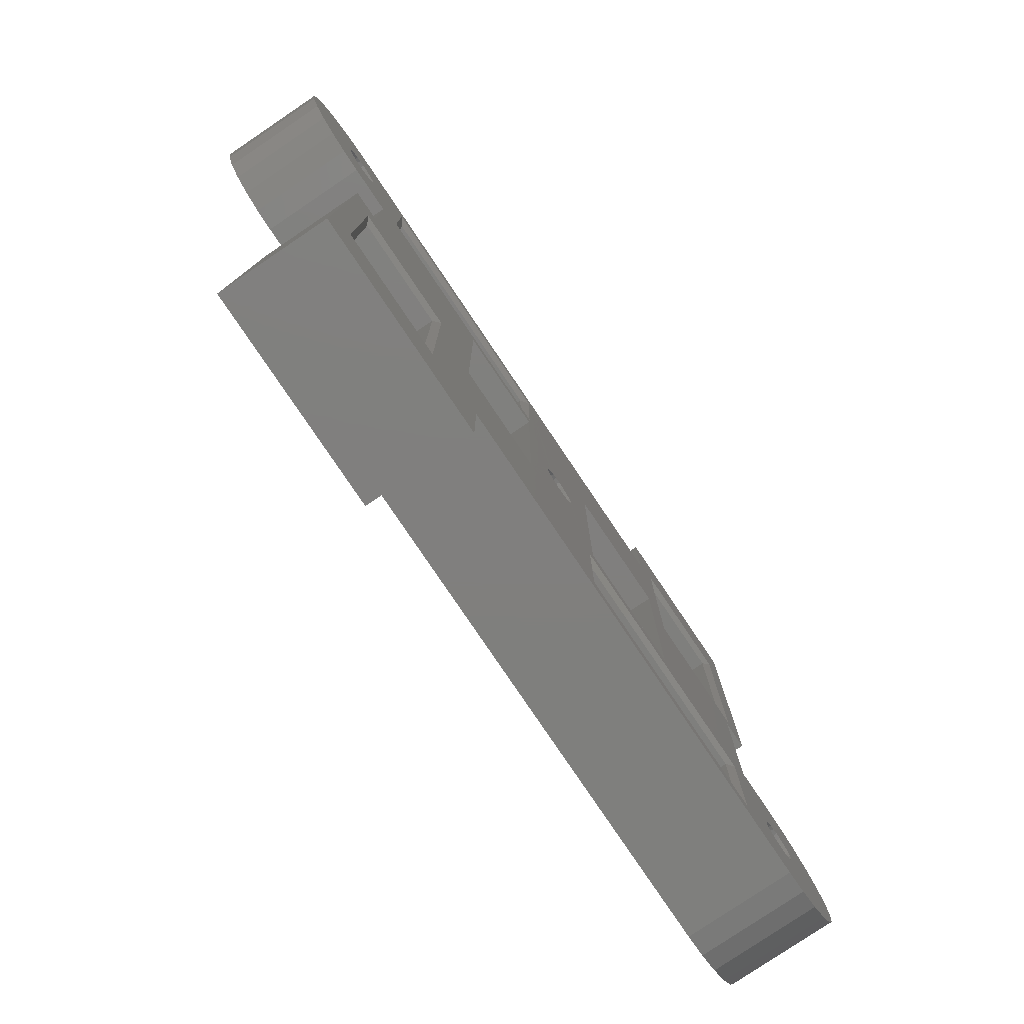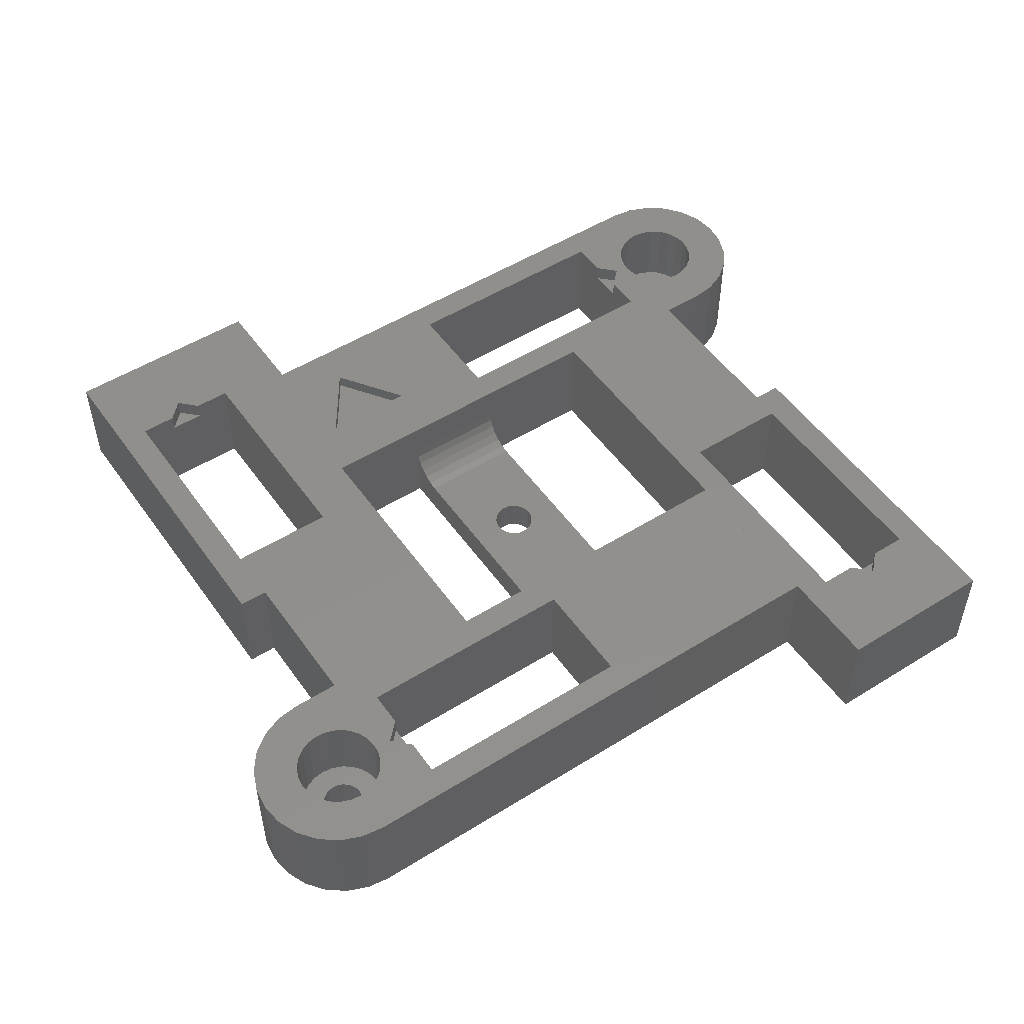
<metadata>
{"format":"stl","ext":"stl","renderer":"f3d","projection":"perspective","resolution":1024,"background":"white","views":[{"elev":-79.3,"azim":124.0,"up":"+Y"},{"elev":51.4,"azim":145.8,"up":"+Z"}]}
</metadata>
<code>
# stl→obj: 351 verts, 900 faces
v 1158 1086 5.788e-10
v 1158 1101 6.19
v 1158 1101 1.281e-09
v 1158 1086 6.19
v 1169 1092 9.905e-10
v 1168 1092 6.19
v 1169 1092 6.19
v 1168 1092 9.686e-10
v 1139 1111 6.19
v 1139 1117 -2.185e-08
v 1139 1117 6.19
v 1139 1111 -2.183e-08
v 1130 1117 -2.185e-08
v 1130 1117 6.19
v 1130 1097 -2.185e-08
v 1130 1097 6.19
v 1139 1086 6.19
v 1139 1101 -2.183e-08
v 1139 1101 6.19
v 1139 1086 -2.185e-08
v 1131 1097 -2.185e-08
v 1131 1097 6.19
v 1171 1111 -1.224e-08
v 1171 1111 6.19
v 1152 1101 -8.268e-09
v 1152 1100 2.069
v 1152 1086 -8.268e-09
v 1152 1100 2.268
v 1152 1101 2.586
v 1152 1101 3
v 1152 1101 3.483
v 1152 1101 4
v 1152 1099 2
v 1152 1088 2
v 1152 1088 2.069
v 1152 1087 2.268
v 1152 1087 2.586
v 1152 1086 3
v 1152 1086 3.483
v 1152 1086 4
v 1131 1087 -7.04e-09
v 1131 1087 6.19
v 1129 1087 4.069e-09
v 1129 1087 6.19
v 1128 1077 6.19
v 1129 1076 8.123e-09
v 1129 1076 6.19
v 1128 1077 8.06e-09
v 1126 1077 6.19
v 1126 1077 7.874e-09
v 1125 1078 6.19
v 1125 1078 7.58e-09
v 1124 1079 7.197e-09
v 1124 1079 6.19
v 1124 1080 6.75e-09
v 1124 1080 6.19
v 1124 1082 6.271e-09
v 1124 1082 6.19
v 1124 1083 5.442e-09
v 1124 1083 6.19
v 1124 1084 4.995e-09
v 1124 1084 6.19
v 1125 1085 4.612e-09
v 1125 1085 6.19
v 1126 1086 6.19
v 1126 1086 4.317e-09
v 1128 1086 6.19
v 1128 1086 4.132e-09
v 1168 1101 6.19
v 1168 1101 -9.488e-09
v 1171 1101 -7.58e-09
v 1171 1101 6.19
v 1172 1111 -1.216e-08
v 1172 1111 6.19
v 1173 1110 -1.193e-08
v 1173 1110 6.19
v 1174 1109 -1.156e-08
v 1174 1109 6.19
v 1175 1108 6.19
v 1175 1108 -1.107e-08
v 1175 1107 6.19
v 1175 1107 -1.051e-08
v 1176 1106 6.19
v 1176 1106 -9.909e-09
v 1175 1104 6.19
v 1175 1104 -9.306e-09
v 1175 1103 6.19
v 1175 1103 -8.745e-09
v 1174 1102 6.19
v 1174 1102 -8.262e-09
v 1173 1101 -7.892e-09
v 1173 1101 6.19
v 1172 1101 -7.659e-09
v 1172 1101 6.19
v 1150 1094 -5.426e-09
v 1151 1094 2
v 1150 1094 2
v 1151 1094 -5.24e-09
v 1150 1094 -5.668e-09
v 1150 1095 2
v 1150 1095 -5.95e-09
v 1149 1095 2
v 1149 1095 -6.253e-09
v 1149 1095 -6.555e-09
v 1149 1094 2
v 1149 1094 -6.837e-09
v 1149 1094 -7.079e-09
v 1148 1094 2
v 1148 1094 -7.265e-09
v 1148 1094 -7.382e-09
v 1148 1093 -7.422e-09
v 1148 1093 2
v 1148 1093 -7.382e-09
v 1148 1093 -7.265e-09
v 1149 1093 -7.079e-09
v 1149 1093 2
v 1149 1092 -6.837e-09
v 1149 1092 2
v 1149 1092 -6.555e-09
v 1149 1092 -6.252e-09
v 1150 1092 -5.95e-09
v 1150 1092 2
v 1150 1092 -5.668e-09
v 1150 1093 -5.426e-09
v 1150 1093 2
v 1151 1093 -5.24e-09
v 1151 1093 2
v 1151 1093 -5.123e-09
v 1151 1093 -5.083e-09
v 1151 1094 -5.123e-09
v 1128 1081 2
v 1128 1081 6.591e-09
v 1128 1081 6.825e-09
v 1128 1081 7.028e-09
v 1128 1080 7.185e-09
v 1128 1080 2
v 1129 1080 7.286e-09
v 1129 1080 2
v 1129 1080 7.325e-09
v 1129 1080 7.298e-09
v 1129 1080 7.207e-09
v 1130 1081 2
v 1130 1081 7.058e-09
v 1130 1081 6.863e-09
v 1130 1081 6.633e-09
v 1130 1082 6.385e-09
v 1130 1082 2
v 1130 1082 6.135e-09
v 1130 1082 5.901e-09
v 1130 1082 5.698e-09
v 1129 1083 2
v 1129 1083 5.541e-09
v 1129 1083 5.439e-09
v 1129 1083 5.401e-09
v 1129 1083 5.428e-09
v 1128 1083 5.519e-09
v 1128 1083 2
v 1128 1082 5.667e-09
v 1128 1082 2
v 1128 1082 5.863e-09
v 1128 1082 6.093e-09
v 1128 1082 6.341e-09
v 1126 1081 2
v 1126 1082 2
v 1127 1080 2
v 1127 1083 2
v 1128 1079 2
v 1128 1084 2
v 1129 1079 2
v 1130 1079 2
v 1129 1084 2
v 1130 1084 2
v 1131 1080 2
v 1131 1083 2
v 1131 1081 2
v 1131 1082 2
v 1128 1079 6.19
v 1129 1079 6.19
v 1130 1079 6.19
v 1131 1080 6.19
v 1131 1081 6.19
v 1131 1082 6.19
v 1131 1083 6.19
v 1130 1084 6.19
v 1129 1084 6.19
v 1128 1084 6.19
v 1127 1083 6.19
v 1126 1082 6.19
v 1126 1081 6.19
v 1127 1080 6.19
v 1169 1106 2
v 1169 1106 -8.448e-09
v 1169 1106 -8.199e-09
v 1169 1105 2
v 1169 1105 -7.95e-09
v 1170 1105 2
v 1170 1105 -7.716e-09
v 1170 1105 -7.513e-09
v 1170 1105 -7.356e-09
v 1170 1105 -7.254e-09
v 1171 1105 -7.216e-09
v 1171 1105 2
v 1171 1105 -7.243e-09
v 1171 1105 -7.334e-09
v 1171 1105 -7.482e-09
v 1172 1105 -7.678e-09
v 1172 1105 2
v 1172 1105 -7.908e-09
v 1172 1106 -8.156e-09
v 1172 1106 2
v 1172 1106 -8.406e-09
v 1172 1106 -8.64e-09
v 1171 1107 -8.842e-09
v 1171 1107 2
v 1171 1107 -9e-09
v 1171 1107 -9.101e-09
v 1171 1107 -9.14e-09
v 1170 1107 -9.112e-09
v 1170 1107 2
v 1170 1107 -9.021e-09
v 1170 1107 -8.873e-09
v 1170 1106 2
v 1170 1106 -8.677e-09
v 1169 1104 2
v 1170 1103 2
v 1171 1103 2
v 1172 1104 2
v 1172 1108 2
v 1173 1105 2
v 1173 1107 2
v 1173 1106 2
v 1168 1105 2
v 1168 1106 2
v 1168 1107 2
v 1169 1108 2
v 1170 1108 2
v 1171 1108 2
v 1168 1106 6.19
v 1168 1105 6.19
v 1169 1104 6.19
v 1170 1103 6.19
v 1171 1103 6.19
v 1172 1104 6.19
v 1173 1105 6.19
v 1173 1106 6.19
v 1173 1107 6.19
v 1172 1108 6.19
v 1171 1108 6.19
v 1170 1108 6.19
v 1169 1108 6.19
v 1168 1107 6.19
v 1133 1084 6.19
v 1146 1084 0.3
v 1146 1084 6.19
v 1133 1084 0.3
v 1146 1078 6.19
v 1133 1078 0.3
v 1133 1078 6.19
v 1146 1078 0.3
v 1133 1082 6.19
v 1133 1082 5.19
v 1133 1080 5.19
v 1133 1080 6.19
v 1132 1098 6.19
v 1132 1112 0.3
v 1132 1112 6.19
v 1132 1098 0.3
v 1134 1112 6.19
v 1134 1112 5.19
v 1136 1112 5.19
v 1138 1112 0.3
v 1138 1112 6.19
v 1136 1112 6.19
v 1138 1098 0.3
v 1138 1098 6.19
v 1166 1103 0.3
v 1166 1107 5.19
v 1166 1109 0.3
v 1166 1105 5.19
v 1166 1105 6.19
v 1166 1103 6.19
v 1166 1107 6.19
v 1166 1109 6.19
v 1153 1103 6.19
v 1153 1103 0.3
v 1153 1109 6.19
v 1153 1109 0.3
v 1146 1088 2
v 1146 1099 2
v 1146 1086 4
v 1146 1086 -1.217e-08
v 1146 1088 2.069
v 1146 1087 2.268
v 1146 1086 3.483
v 1146 1086 3
v 1146 1100 2.069
v 1146 1101 4
v 1146 1101 3.483
v 1146 1100 2.268
v 1146 1101 2.586
v 1146 1101 3
v 1146 1087 2.586
v 1146 1101 -1.217e-08
v 1157 1076 6.19
v 1157 1076 3.108e-09
v 1157 1070 3.576e-09
v 1169 1070 6.19
v 1157 1070 6.19
v 1169 1070 0
v 1132 1081 6.19
v 1135 1113 6.19
v 1154 1079 6.19
v 1152 1083 6.19
v 1157 1083 6.19
v 1167 1106 6.19
v 1162 1089 6.19
v 1162 1076 6.19
v 1168 1089 6.19
v 1165 1075 6.19
v 1164 1076 6.19
v 1166 1076 6.19
v 1168 1076 6.19
v 1162 1076 0.3
v 1162 1089 0.3
v 1168 1089 0.3
v 1166 1076 5.19
v 1168 1076 0.3
v 1164 1076 5.19
v 1135 1113 5.19
v 1132 1081 5.19
v 1165 1075 5.19
v 1167 1106 5.19
v 1157 1083 5.39
v 1152 1083 5.39
v 1154 1079 5.39
v 1168 1089 -1.258e-09
v 1161 1089 -1.263e-09
v 1161 1075 -1.049e-09
v 1168 1075 -1.044e-09
v 1167 1103 -2.17e-08
v 1167 1110 -2.197e-08
v 1152 1103 -2.172e-08
v 1152 1110 -2.199e-08
v 1131 1098 -2.174e-08
v 1131 1112 -2.201e-08
v 1138 1112 -2.199e-08
v 1138 1098 -2.172e-08
v 1147 1085 7.632e-09
v 1133 1085 7.612e-09
v 1147 1078 7.908e-09
v 1133 1078 7.888e-09
f 1 2 3
f 2 1 4
f 5 6 7
f 6 5 8
f 9 10 11
f 10 9 12
f 11 13 14
f 13 11 10
f 15 14 13
f 14 15 16
f 17 18 19
f 18 17 20
f 16 21 22
f 21 16 15
f 23 9 24
f 9 23 12
f 25 26 27
f 26 25 28
f 28 25 29
f 29 25 30
f 30 25 31
f 31 25 32
f 27 26 33
f 27 33 34
f 27 34 35
f 27 35 36
f 27 36 37
f 27 37 38
f 27 38 39
f 27 39 40
f 41 22 21
f 22 41 42
f 42 43 44
f 43 42 41
f 45 46 47
f 46 45 48
f 49 48 45
f 48 49 50
f 51 50 49
f 50 51 52
f 53 51 54
f 51 53 52
f 55 54 56
f 54 55 53
f 57 56 58
f 56 57 55
f 59 58 60
f 58 59 57
f 61 60 62
f 60 61 59
f 63 62 64
f 62 63 61
f 65 63 64
f 63 65 66
f 67 66 65
f 66 67 68
f 44 68 67
f 68 44 43
f 69 8 70
f 8 69 6
f 69 71 72
f 71 69 70
f 73 24 74
f 24 73 23
f 75 74 76
f 74 75 73
f 77 76 78
f 76 77 75
f 79 77 78
f 77 79 80
f 81 80 79
f 80 81 82
f 83 82 81
f 82 83 84
f 85 84 83
f 84 85 86
f 87 86 85
f 86 87 88
f 89 88 87
f 88 89 90
f 91 89 92
f 89 91 90
f 93 92 94
f 92 93 91
f 71 94 72
f 94 71 93
f 95 96 97
f 96 95 98
f 97 95 97
f 95 97 99
f 100 99 97
f 99 100 101
f 102 101 100
f 101 102 103
f 102 103 102
f 103 102 104
f 105 104 102
f 104 105 106
f 105 106 105
f 106 105 107
f 108 107 105
f 107 108 109
f 108 110 109
f 110 108 108
f 108 111 110
f 111 108 112
f 112 111 112
f 111 112 113
f 112 113 112
f 113 112 114
f 112 115 114
f 115 112 116
f 117 116 118
f 116 117 115
f 119 118 118
f 118 119 117
f 120 118 118
f 118 120 119
f 121 118 122
f 118 121 120
f 123 122 122
f 122 123 121
f 124 122 125
f 122 124 123
f 126 125 127
f 125 126 124
f 126 127 128
f 127 126 127
f 128 127 129
f 127 128 127
f 130 127 96
f 127 130 129
f 98 96 96
f 96 98 130
f 131 132 131
f 132 131 133
f 131 133 131
f 133 131 134
f 135 131 136
f 131 135 134
f 137 136 138
f 136 137 135
f 139 138 138
f 138 139 137
f 138 139 138
f 139 138 140
f 138 140 138
f 140 138 141
f 142 141 138
f 141 142 143
f 144 142 142
f 142 144 143
f 145 142 142
f 142 145 144
f 146 142 147
f 142 146 145
f 148 147 147
f 147 148 146
f 149 147 147
f 147 149 148
f 150 147 147
f 147 150 149
f 151 150 147
f 150 151 152
f 151 152 151
f 152 151 153
f 151 153 151
f 153 151 154
f 155 151 151
f 151 155 154
f 156 151 157
f 151 156 155
f 158 157 159
f 157 158 156
f 159 158 159
f 158 159 160
f 159 160 159
f 160 159 161
f 159 161 159
f 161 159 162
f 131 162 159
f 162 131 132
f 163 164 164
f 164 163 165
f 164 165 166
f 166 165 165
f 166 165 166
f 166 165 167
f 166 167 168
f 168 167 159
f 159 167 131
f 131 167 167
f 131 167 131
f 131 167 131
f 131 167 136
f 136 167 169
f 136 169 138
f 138 169 138
f 138 169 170
f 138 170 138
f 138 170 138
f 138 170 142
f 142 170 170
f 142 170 142
f 142 170 142
f 142 170 147
f 168 159 168
f 159 168 159
f 168 159 159
f 168 159 159
f 168 159 157
f 168 157 171
f 171 157 151
f 171 151 151
f 171 151 151
f 171 151 172
f 172 151 151
f 172 151 147
f 172 147 172
f 172 147 147
f 172 147 147
f 172 147 147
f 172 147 170
f 172 170 173
f 172 173 174
f 174 173 173
f 174 173 174
f 174 173 175
f 174 175 176
f 176 175 176
f 169 177 178
f 177 169 167
f 179 169 178
f 169 179 170
f 179 170 179
f 170 179 170
f 180 170 179
f 170 180 173
f 173 180 180
f 180 173 173
f 175 180 181
f 180 175 173
f 176 181 182
f 181 176 175
f 176 182 182
f 182 176 176
f 174 182 183
f 182 174 176
f 174 183 183
f 183 174 174
f 184 174 183
f 174 184 172
f 184 172 184
f 172 184 172
f 185 172 184
f 172 185 171
f 168 185 186
f 185 168 171
f 168 186 186
f 186 168 168
f 166 186 187
f 186 166 168
f 187 166 187
f 166 187 166
f 188 166 187
f 166 188 164
f 188 164 188
f 164 188 164
f 189 164 188
f 164 189 163
f 190 163 189
f 163 190 165
f 190 165 190
f 165 190 165
f 167 190 177
f 190 167 165
f 167 177 177
f 177 167 167
f 191 192 191
f 192 191 193
f 194 193 191
f 193 194 195
f 196 195 194
f 195 196 197
f 196 197 196
f 197 196 198
f 199 196 196
f 196 199 198
f 200 196 196
f 196 200 199
f 201 196 202
f 196 201 200
f 202 201 202
f 201 202 203
f 202 203 202
f 203 202 204
f 202 204 202
f 204 202 205
f 206 202 207
f 202 206 205
f 208 207 207
f 207 208 206
f 209 207 210
f 207 209 208
f 211 210 210
f 210 211 209
f 212 210 210
f 210 212 211
f 213 210 214
f 210 213 212
f 214 213 214
f 213 214 215
f 214 215 214
f 215 214 216
f 214 216 214
f 216 214 217
f 218 214 219
f 214 218 217
f 220 219 219
f 219 220 218
f 221 219 219
f 219 221 220
f 222 221 219
f 221 222 223
f 191 223 222
f 223 191 192
f 224 194 191
f 194 224 225
f 194 225 196
f 196 225 196
f 196 225 196
f 196 225 226
f 196 226 196
f 196 226 202
f 202 226 226
f 202 226 202
f 202 226 202
f 202 226 202
f 202 226 227
f 202 227 207
f 207 227 207
f 207 227 210
f 210 227 228
f 228 227 228
f 228 227 227
f 228 227 229
f 228 229 230
f 230 229 229
f 230 229 231
f 231 229 231
f 232 233 233
f 233 232 232
f 233 232 234
f 234 232 224
f 234 224 235
f 235 224 224
f 235 224 235
f 235 224 191
f 235 191 191
f 235 191 236
f 236 191 222
f 236 222 219
f 236 219 219
f 236 219 237
f 237 219 219
f 237 219 214
f 237 214 214
f 237 214 237
f 237 214 214
f 237 214 214
f 237 214 228
f 228 214 210
f 228 210 210
f 228 210 210
f 238 233 238
f 233 238 233
f 239 233 238
f 233 239 232
f 239 232 239
f 232 239 232
f 240 232 239
f 232 240 224
f 224 240 240
f 240 224 224
f 225 240 241
f 240 225 224
f 226 241 242
f 241 226 225
f 242 226 242
f 226 242 226
f 243 226 242
f 226 243 227
f 243 227 243
f 227 243 227
f 229 243 244
f 243 229 227
f 229 244 244
f 244 229 229
f 231 244 245
f 244 231 229
f 231 245 245
f 245 231 231
f 230 245 246
f 245 230 231
f 228 246 247
f 246 228 230
f 247 228 247
f 228 247 228
f 248 228 247
f 228 248 237
f 248 237 248
f 237 248 237
f 236 248 249
f 248 236 237
f 235 249 250
f 249 235 236
f 235 250 250
f 250 235 235
f 251 235 250
f 235 251 234
f 238 234 251
f 234 238 233
f 252 253 254
f 253 252 255
f 256 257 258
f 257 256 259
f 260 255 252
f 255 260 261
f 255 261 257
f 257 261 262
f 257 262 263
f 257 263 258
f 253 256 254
f 256 253 259
f 264 265 266
f 265 264 267
f 265 268 266
f 268 265 269
f 269 265 270
f 270 265 271
f 270 272 273
f 272 270 271
f 274 272 271
f 272 274 275
f 274 264 275
f 264 274 267
f 276 277 278
f 277 276 279
f 279 276 280
f 280 276 281
f 278 282 283
f 282 278 277
f 276 284 281
f 284 276 285
f 286 278 283
f 278 286 287
f 284 287 286
f 287 284 285
f 288 112 289
f 112 288 112
f 112 288 116
f 116 288 34
f 289 112 112
f 116 34 118
f 118 34 118
f 118 34 118
f 118 34 122
f 122 34 122
f 122 34 125
f 125 34 127
f 127 34 127
f 127 34 127
f 289 105 33
f 105 289 108
f 108 289 108
f 108 289 112
f 33 105 105
f 33 105 102
f 33 102 102
f 33 102 100
f 33 100 97
f 33 97 97
f 33 97 96
f 33 96 96
f 33 96 127
f 33 127 34
f 4 40 17
f 40 4 1
f 40 1 27
f 17 290 20
f 290 17 40
f 20 290 291
f 36 292 293
f 292 36 35
f 38 294 39
f 294 38 295
f 289 26 296
f 26 289 33
f 297 31 32
f 31 297 298
f 299 29 300
f 29 299 28
f 35 288 292
f 288 35 34
f 39 290 40
f 290 39 294
f 298 30 31
f 30 298 301
f 37 295 38
f 295 37 302
f 37 293 302
f 293 37 36
f 296 28 299
f 28 296 26
f 301 29 30
f 29 301 300
f 19 297 32
f 297 19 18
f 297 18 303
f 2 32 3
f 32 2 19
f 3 32 25
f 303 298 297
f 298 303 301
f 301 303 300
f 300 303 299
f 299 303 296
f 296 303 291
f 296 291 289
f 289 291 288
f 288 291 292
f 292 291 293
f 293 291 302
f 302 291 295
f 295 291 294
f 294 291 290
f 46 304 47
f 304 46 305
f 306 307 308
f 307 306 309
f 305 308 304
f 308 305 306
f 307 5 7
f 5 307 309
f 263 310 258
f 14 266 11
f 266 14 16
f 266 16 22
f 266 22 42
f 11 266 311
f 311 266 268
f 11 311 273
f 11 273 272
f 11 272 275
f 65 188 67
f 188 65 188
f 67 188 187
f 67 187 187
f 67 187 186
f 67 186 44
f 44 186 186
f 44 186 185
f 44 185 42
f 42 185 184
f 42 184 184
f 42 184 183
f 42 183 183
f 42 183 182
f 42 182 182
f 56 60 58
f 60 56 54
f 60 54 62
f 62 54 51
f 62 51 64
f 64 51 49
f 64 49 65
f 65 49 188
f 188 49 189
f 189 49 45
f 189 45 190
f 190 45 190
f 190 45 177
f 177 45 47
f 177 47 177
f 177 47 178
f 178 47 258
f 258 47 304
f 178 258 179
f 179 258 179
f 179 258 180
f 180 258 180
f 180 258 181
f 181 258 182
f 182 258 310
f 182 310 42
f 42 310 264
f 42 264 266
f 258 304 256
f 256 304 254
f 254 304 312
f 254 312 313
f 312 304 314
f 315 283 282
f 19 9 11
f 9 19 284
f 284 19 2
f 284 2 281
f 281 2 4
f 281 4 316
f 316 4 317
f 281 316 318
f 281 318 280
f 280 318 315
f 264 252 275
f 252 264 310
f 252 310 260
f 275 252 17
f 17 252 254
f 275 17 11
f 11 17 19
f 17 254 4
f 4 254 313
f 4 313 314
f 4 314 304
f 4 304 308
f 4 308 317
f 317 308 307
f 317 307 319
f 317 319 320
f 319 307 321
f 321 307 322
f 322 307 318
f 318 307 6
f 6 307 7
f 69 239 238
f 239 69 239
f 239 69 72
f 239 72 240
f 240 72 240
f 240 72 241
f 241 72 242
f 242 72 94
f 242 94 242
f 242 94 243
f 243 94 243
f 243 94 92
f 243 92 244
f 244 92 244
f 244 92 245
f 9 286 24
f 286 9 284
f 24 286 283
f 24 283 315
f 24 315 251
f 251 315 238
f 238 315 238
f 238 315 69
f 69 315 318
f 69 318 6
f 24 251 250
f 24 250 250
f 24 250 249
f 24 249 248
f 24 248 248
f 24 248 74
f 74 248 247
f 74 247 247
f 74 247 76
f 76 247 246
f 76 246 245
f 76 245 245
f 76 245 92
f 76 92 89
f 76 89 78
f 78 89 87
f 78 87 79
f 79 87 85
f 79 85 81
f 81 85 83
f 316 323 324
f 323 316 317
f 316 325 318
f 325 316 324
f 322 326 321
f 326 322 327
f 326 327 328
f 320 323 317
f 323 320 328
f 323 328 327
f 327 318 325
f 318 327 322
f 270 329 269
f 329 273 311
f 273 329 270
f 269 311 268
f 311 269 329
f 261 330 262
f 330 260 310
f 260 330 261
f 263 330 310
f 330 263 262
f 326 328 331
f 319 328 320
f 328 319 331
f 326 319 321
f 319 326 331
f 332 277 279
f 332 280 315
f 280 332 279
f 277 315 282
f 315 277 332
f 333 334 335
f 313 333 314
f 333 313 334
f 312 334 313
f 334 312 335
f 333 312 314
f 312 333 335
f 336 324 337
f 324 336 325
f 324 338 337
f 338 324 323
f 336 327 325
f 327 336 339
f 323 339 338
f 339 323 327
f 278 340 276
f 340 278 341
f 285 340 342
f 340 285 276
f 341 287 343
f 287 341 278
f 343 285 342
f 285 343 287
f 265 344 345
f 344 265 267
f 346 265 345
f 265 346 271
f 267 347 344
f 347 267 274
f 346 274 271
f 274 346 347
f 348 255 349
f 255 348 253
f 348 259 253
f 259 348 350
f 257 350 351
f 350 257 259
f 255 351 349
f 351 255 257
f 12 18 10
f 18 12 303
f 303 12 343
f 343 12 23
f 303 343 110
f 303 110 348
f 348 110 111
f 348 111 350
f 110 343 109
f 109 343 107
f 107 343 106
f 106 343 104
f 104 343 103
f 103 343 101
f 101 343 99
f 99 343 95
f 95 343 98
f 98 343 130
f 130 343 129
f 129 343 342
f 343 23 341
f 341 23 70
f 70 23 192
f 70 192 193
f 192 23 223
f 223 23 221
f 221 23 220
f 220 23 218
f 218 23 217
f 217 23 73
f 217 73 216
f 216 73 215
f 215 73 213
f 213 73 212
f 212 73 211
f 211 73 209
f 209 73 93
f 93 73 91
f 91 73 75
f 91 75 90
f 90 75 77
f 90 77 88
f 88 77 80
f 88 80 82
f 88 82 86
f 86 82 84
f 70 195 71
f 195 70 193
f 71 195 197
f 71 197 198
f 71 198 199
f 71 199 200
f 71 200 201
f 71 201 93
f 93 201 203
f 93 203 204
f 93 204 205
f 93 205 206
f 93 206 208
f 93 208 209
f 13 345 15
f 345 13 10
f 345 10 346
f 346 10 347
f 342 25 27
f 25 342 340
f 25 340 3
f 3 340 337
f 337 340 8
f 337 8 336
f 8 340 341
f 8 341 70
f 336 8 5
f 336 5 339
f 59 55 57
f 55 59 53
f 53 59 61
f 53 61 52
f 52 61 63
f 52 63 50
f 50 63 66
f 50 66 48
f 48 66 68
f 48 68 162
f 48 162 132
f 48 132 46
f 46 132 133
f 46 133 134
f 46 134 135
f 46 135 137
f 46 137 139
f 46 139 351
f 46 351 305
f 351 139 140
f 351 140 141
f 351 141 143
f 351 143 144
f 351 144 145
f 351 145 146
f 351 146 41
f 351 41 21
f 351 21 349
f 305 351 350
f 305 350 114
f 114 350 113
f 113 350 111
f 305 114 115
f 305 115 117
f 305 117 119
f 305 119 27
f 27 119 120
f 27 120 121
f 27 121 123
f 27 123 124
f 27 124 126
f 27 126 128
f 27 128 129
f 27 129 342
f 305 27 1
f 305 1 306
f 306 1 338
f 306 338 309
f 338 1 3
f 338 3 337
f 309 338 339
f 309 339 5
f 15 344 21
f 344 15 345
f 21 344 347
f 21 347 349
f 349 347 20
f 349 20 348
f 20 347 10
f 20 10 18
f 348 20 291
f 348 291 303
f 68 161 162
f 161 68 43
f 161 43 160
f 160 43 158
f 158 43 156
f 156 43 155
f 155 43 154
f 154 43 41
f 154 41 153
f 153 41 152
f 152 41 150
f 150 41 149
f 149 41 148
f 148 41 146

</code>
